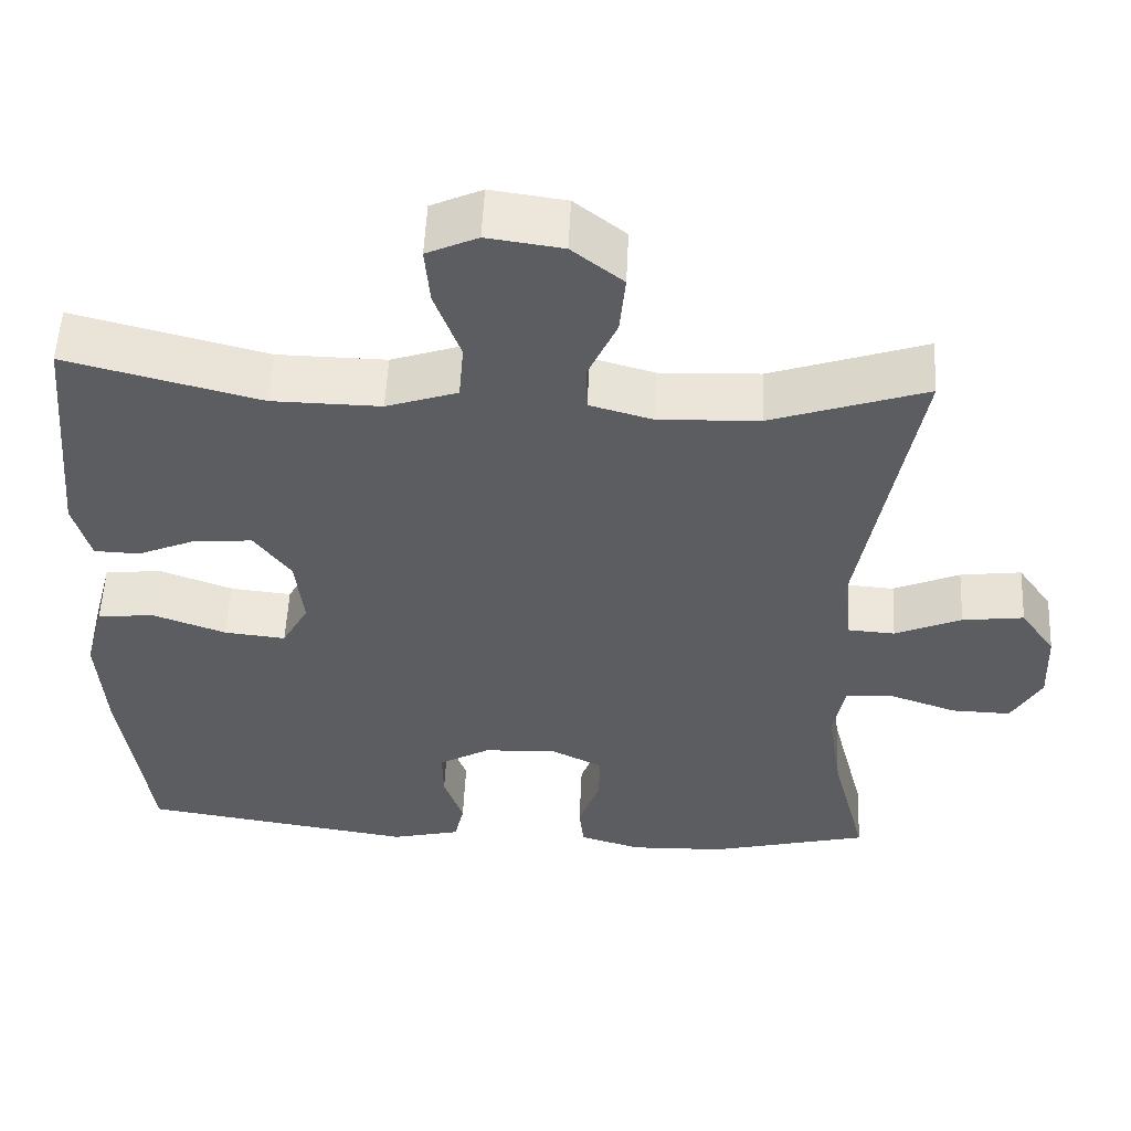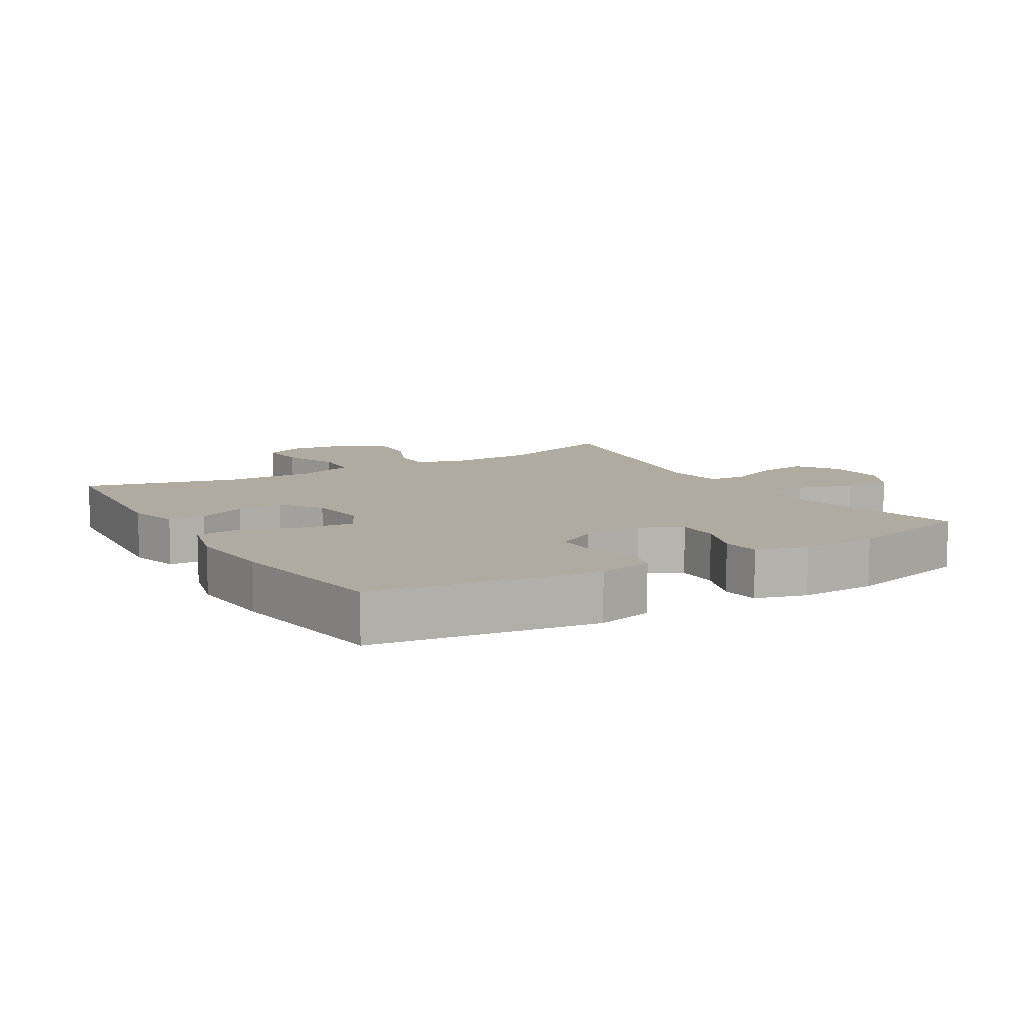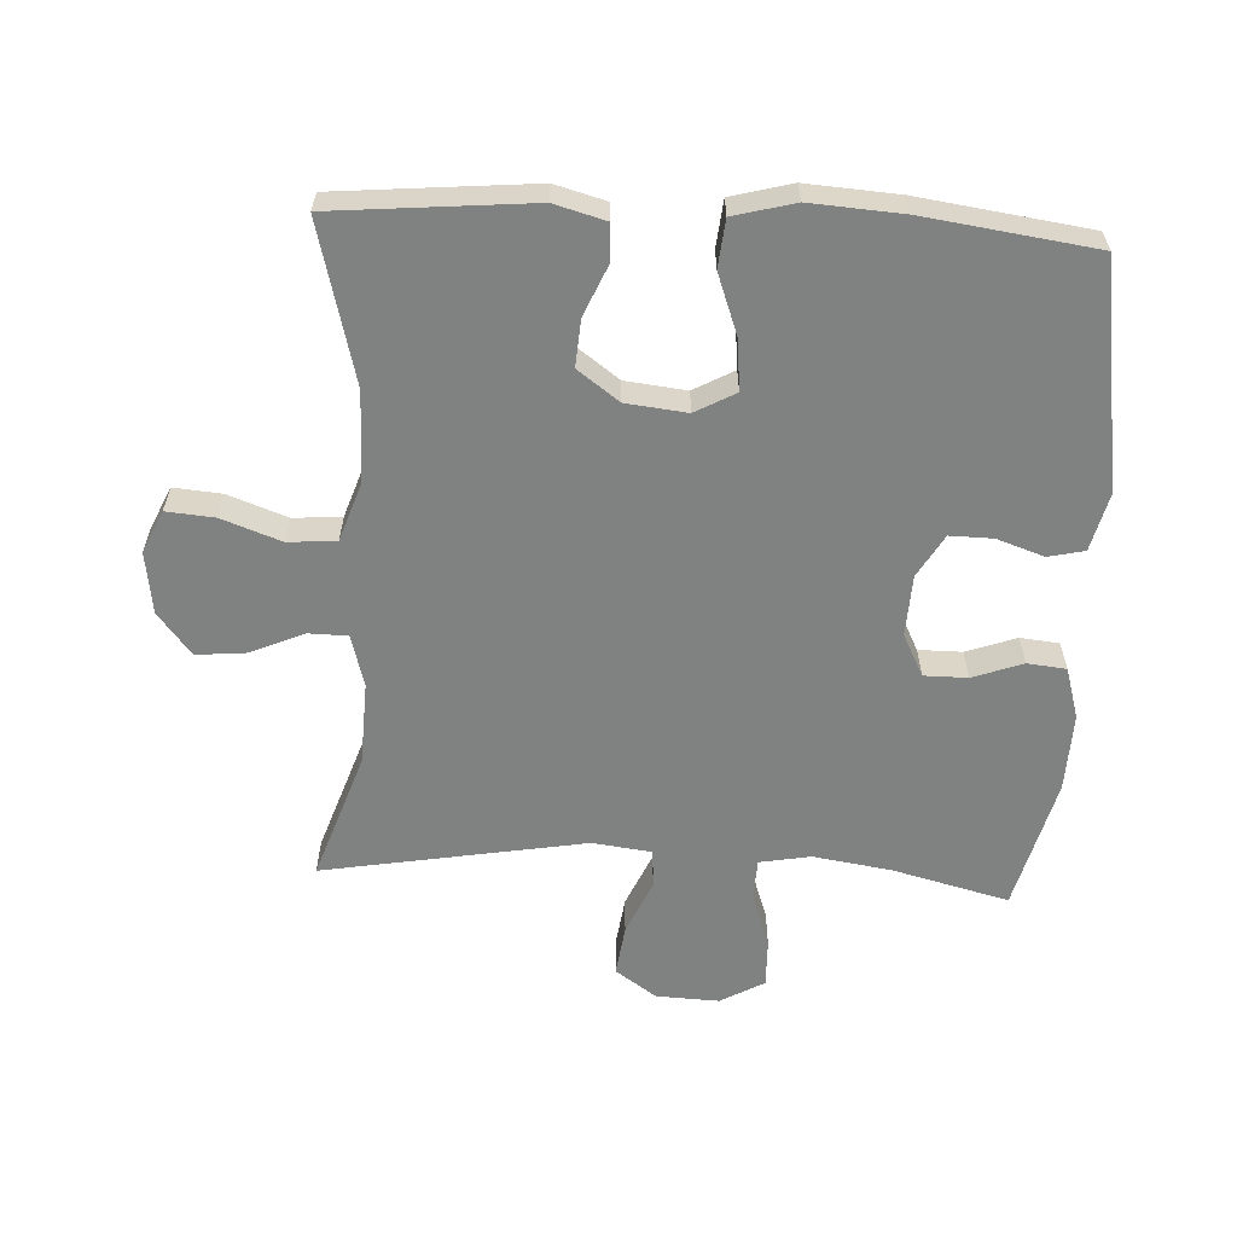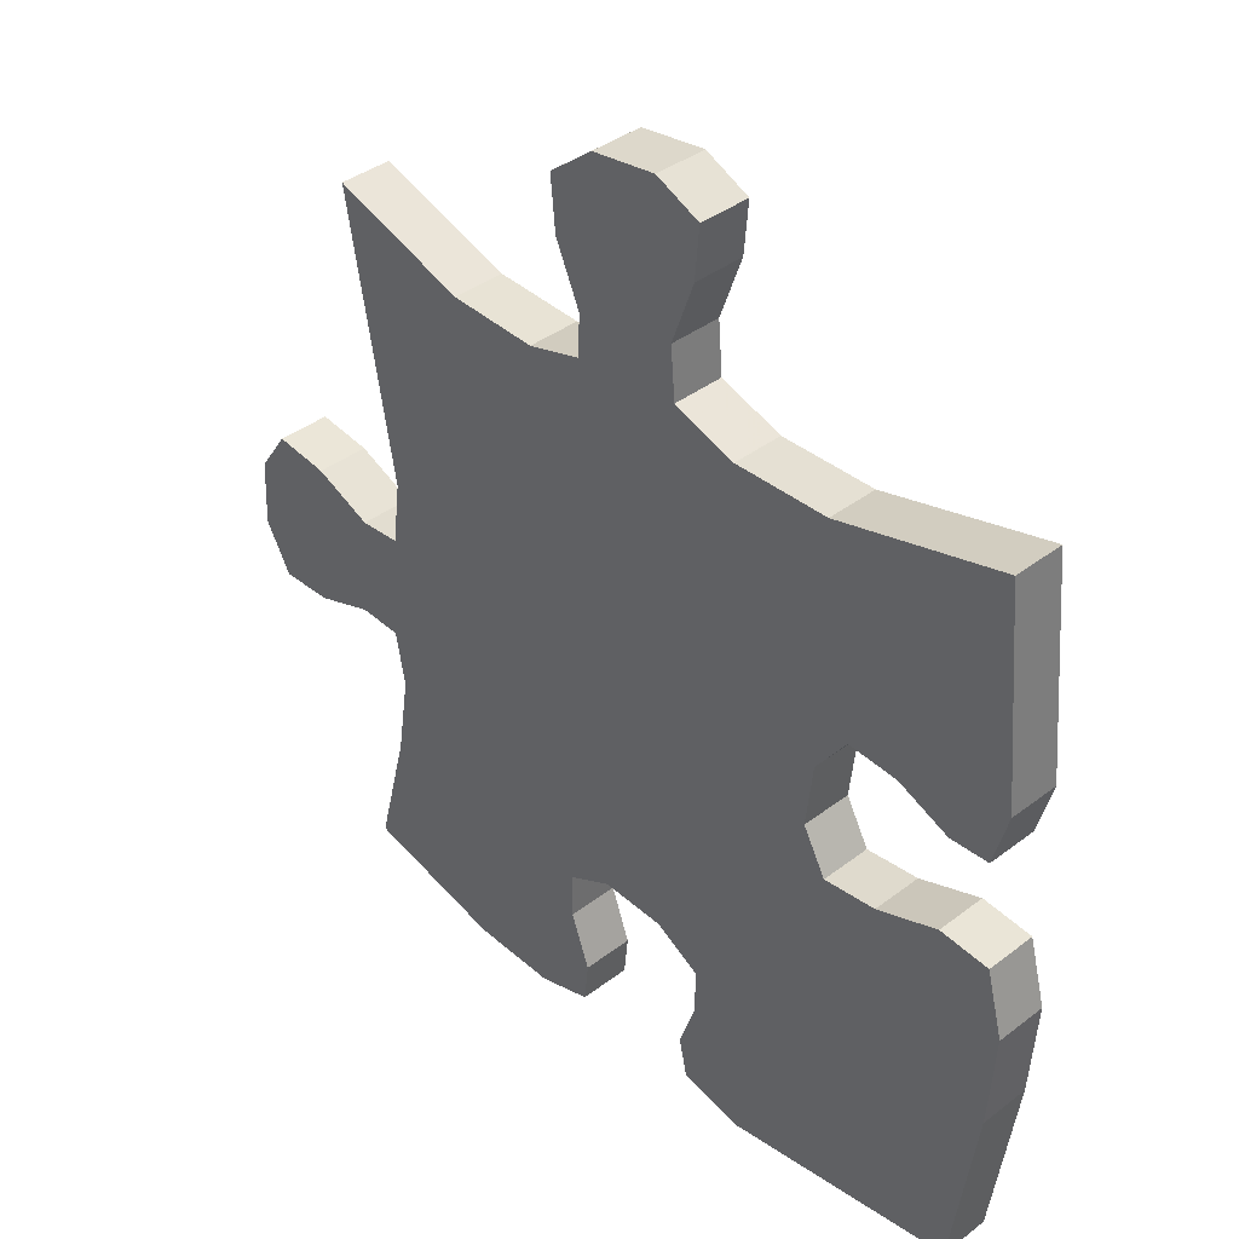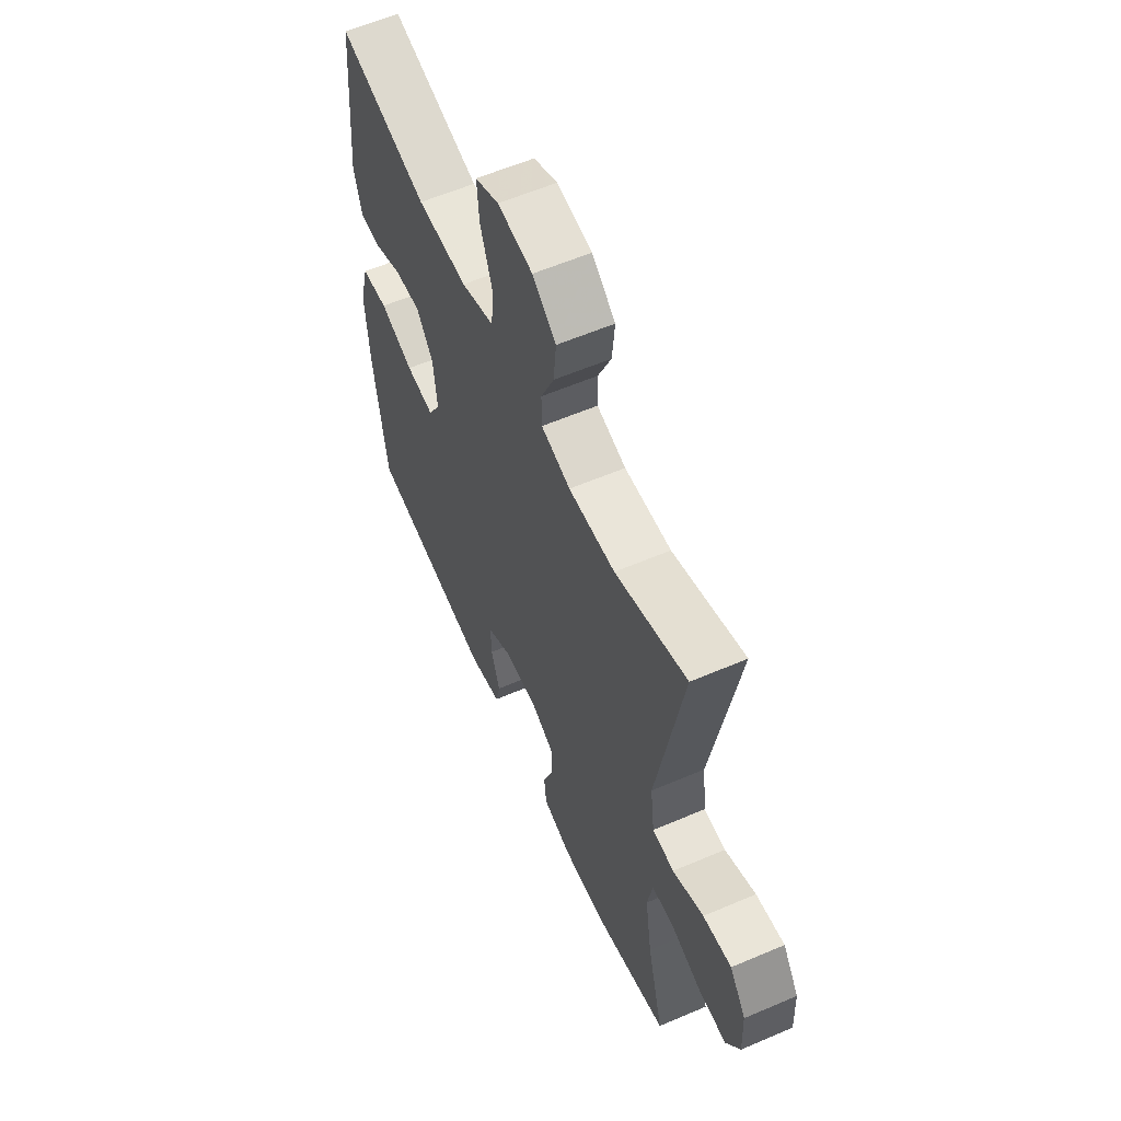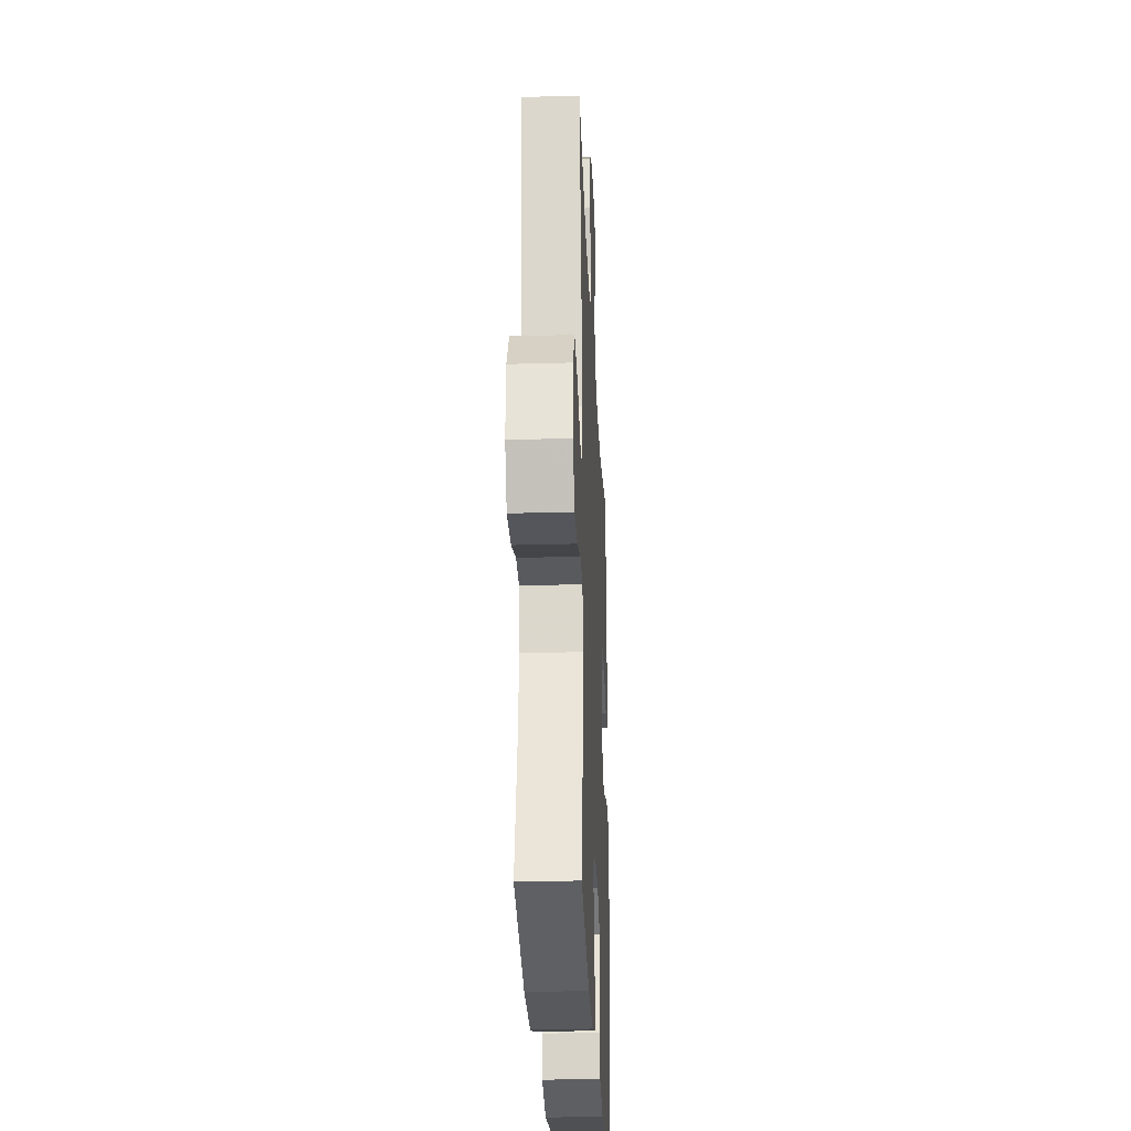
<metadata>
{"format":"obj","ext":"obj","renderer":"f3d","projection":"perspective","resolution":1024,"background":"white","views":[{"elev":54.3,"azim":-177.3,"up":"+Z"},{"elev":9.8,"azim":148.9,"up":"+Y"},{"elev":-60.3,"azim":87.0,"up":"+Y"},{"elev":39.0,"azim":46.3,"up":"+Z"},{"elev":59.1,"azim":-113.8,"up":"+Z"},{"elev":-27.8,"azim":-87.5,"up":"+Z"}]}
</metadata>
<code>
v 0.5 0.07 -0.5
v 0.162 0.07 -0.552
v 0.076 0.07 -0.531
v 0.064 0.07 -0.477
v 0.088 0.07 -0.406
v 0.089 0.07 -0.342
v 0.025 0.07 -0.305
v -0.066 0.07 -0.301
v -0.129 0.07 -0.333
v -0.129 0.07 -0.398
v -0.102 0.07 -0.473
v -0.108 0.07 -0.531
v -0.185 0.07 -0.554
v -0.302 0.07 -0.55
v -0.5 0.07 -0.5
v -0.456 0.07 -0.327
v -0.438 0.07 -0.209
v -0.452 0.07 -0.133
v -0.512 0.07 -0.13
v -0.595 0.07 -0.159
v -0.668 0.07 -0.161
v -0.705 0.07 -0.095
v -0.701 0.07 -0.001
v -0.658 0.07 0.061
v -0.582 0.07 0.051
v -0.5 0.07 0.015
v -0.442 0.07 0.019
v -0.431 0.07 0.108
v -0.5 0.07 0.5
v -0.309 0.07 0.435
v -0.185 0.07 0.43
v -0.107 0.07 0.452
v -0.106 0.07 0.511
v -0.141 0.07 0.59
v -0.148 0.07 0.665
v -0.085 0.07 0.715
v 0.008 0.07 0.728
v 0.071 0.07 0.699
v 0.065 0.07 0.627
v 0.033 0.07 0.538
v 0.039 0.07 0.466
v 0.127 0.07 0.436
v 0.261 0.07 0.438
v 0.5 0.07 0.5
v 0.527 0.07 0.205
v 0.506 0.07 0.128
v 0.45 0.07 0.126
v 0.376 0.07 0.158
v 0.305 0.07 0.163
v 0.26 0.07 0.101
v 0.25 0.07 0.01
v 0.283 0.07 -0.05
v 0.359 0.07 -0.042
v 0.449 0.07 -0.009
v 0.52 0.07 -0.016
v 0.544 0.07 -0.107
v 0.535 0.07 -0.245
v 0.5 0 -0.5
v 0.162 0 -0.552
v 0.076 0 -0.531
v 0.064 0 -0.477
v 0.088 0 -0.406
v 0.089 0 -0.342
v 0.025 0 -0.305
v -0.066 0 -0.301
v -0.129 0 -0.333
v -0.129 0 -0.398
v -0.102 0 -0.473
v -0.108 0 -0.531
v -0.185 0 -0.554
v -0.302 0 -0.55
v -0.5 0 -0.5
v -0.456 0 -0.327
v -0.438 0 -0.209
v -0.452 0 -0.133
v -0.512 0 -0.13
v -0.595 0 -0.159
v -0.668 0 -0.161
v -0.705 0 -0.095
v -0.701 0 -0.001
v -0.658 0 0.061
v -0.582 0 0.051
v -0.5 0 0.015
v -0.442 0 0.019
v -0.431 0 0.108
v -0.5 0 0.5
v -0.309 0 0.435
v -0.185 0 0.43
v -0.107 0 0.452
v -0.106 0 0.511
v -0.141 0 0.59
v -0.148 0 0.665
v -0.085 0 0.715
v 0.008 0 0.728
v 0.071 0 0.699
v 0.065 0 0.627
v 0.033 0 0.538
v 0.039 0 0.466
v 0.127 0 0.436
v 0.261 0 0.438
v 0.5 0 0.5
v 0.527 0 0.205
v 0.506 0 0.128
v 0.45 0 0.126
v 0.376 0 0.158
v 0.305 0 0.163
v 0.26 0 0.101
v 0.25 0 0.01
v 0.283 0 -0.05
v 0.359 0 -0.042
v 0.449 0 -0.009
v 0.52 0 -0.016
v 0.544 0 -0.107
v 0.535 0 -0.245
f 3 4 5
f 2 3 5
f 1 2 5
f 57 1 5
f 56 57 5
f 55 56 5
f 54 55 5
f 53 54 5
f 52 53 5 6
f 51 52 6 7
f 50 51 7 8
f 49 50 8 9
f 46 47 48
f 45 46 48
f 44 45 48
f 43 44 48
f 42 43 48 49
f 41 42 49 9
f 38 39 40
f 37 38 40
f 36 37 40
f 35 36 40
f 34 35 40
f 33 34 40
f 32 33 40 41
f 31 32 41 9
f 28 29 30
f 31 9 10
f 30 31 10
f 28 30 10
f 27 28 10
f 24 25 26
f 23 24 26
f 22 23 26
f 21 22 26
f 20 21 26
f 19 20 26
f 18 19 26 27
f 12 13 14
f 11 12 14
f 10 11 14
f 27 10 14
f 18 27 14
f 17 18 14
f 14 15 16
f 14 16 17
f 62 61 60
f 62 60 59
f 62 59 58
f 62 58 114
f 62 114 113
f 62 113 112
f 62 112 111
f 62 111 110
f 63 62 110 109
f 64 63 109 108
f 65 64 108 107
f 66 65 107 106
f 105 104 103
f 105 103 102
f 105 102 101
f 105 101 100
f 106 105 100 99
f 66 106 99 98
f 97 96 95
f 97 95 94
f 97 94 93
f 97 93 92
f 97 92 91
f 97 91 90
f 98 97 90 89
f 66 98 89 88
f 87 86 85
f 67 66 88
f 67 88 87
f 67 87 85
f 67 85 84
f 83 82 81
f 83 81 80
f 83 80 79
f 83 79 78
f 83 78 77
f 83 77 76
f 84 83 76 75
f 71 70 69
f 71 69 68
f 71 68 67
f 71 67 84
f 71 84 75
f 71 75 74
f 73 72 71
f 74 73 71
f 1 58 59 2
f 2 59 60 3
f 3 60 61 4
f 4 61 62 5
f 5 62 63 6
f 6 63 64 7
f 7 64 65 8
f 8 65 66 9
f 9 66 67 10
f 10 67 68 11
f 11 68 69 12
f 12 69 70 13
f 13 70 71 14
f 14 71 72 15
f 15 72 73 16
f 16 73 74 17
f 17 74 75 18
f 18 75 76 19
f 19 76 77 20
f 20 77 78 21
f 21 78 79 22
f 22 79 80 23
f 23 80 81 24
f 24 81 82 25
f 25 82 83 26
f 26 83 84 27
f 27 84 85 28
f 28 85 86 29
f 29 86 87 30
f 30 87 88 31
f 31 88 89 32
f 32 89 90 33
f 33 90 91 34
f 34 91 92 35
f 35 92 93 36
f 36 93 94 37
f 37 94 95 38
f 38 95 96 39
f 39 96 97 40
f 40 97 98 41
f 41 98 99 42
f 42 99 100 43
f 43 100 101 44
f 44 101 102 45
f 45 102 103 46
f 46 103 104 47
f 47 104 105 48
f 48 105 106 49
f 49 106 107 50
f 50 107 108 51
f 51 108 109 52
f 52 109 110 53
f 53 110 111 54
f 54 111 112 55
f 55 112 113 56
f 56 113 114 57
f 57 114 58 1

</code>
